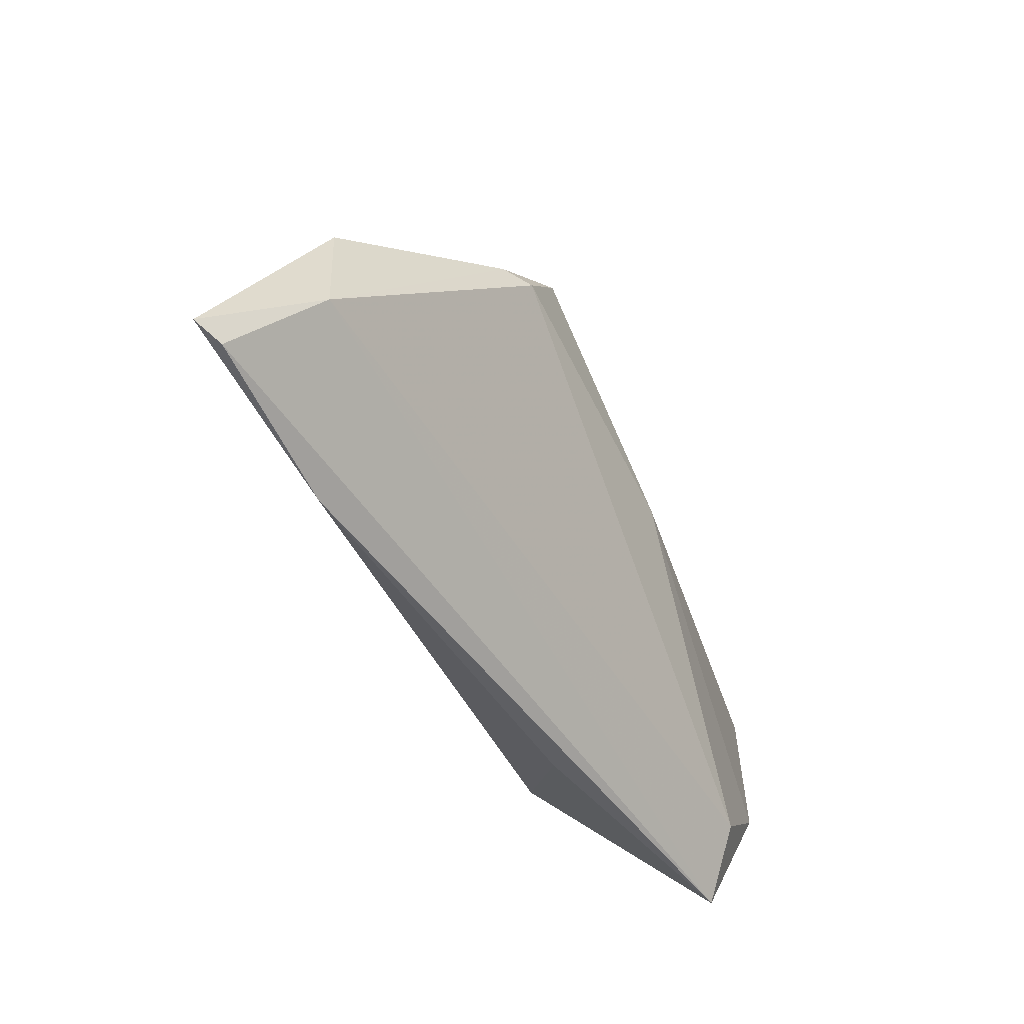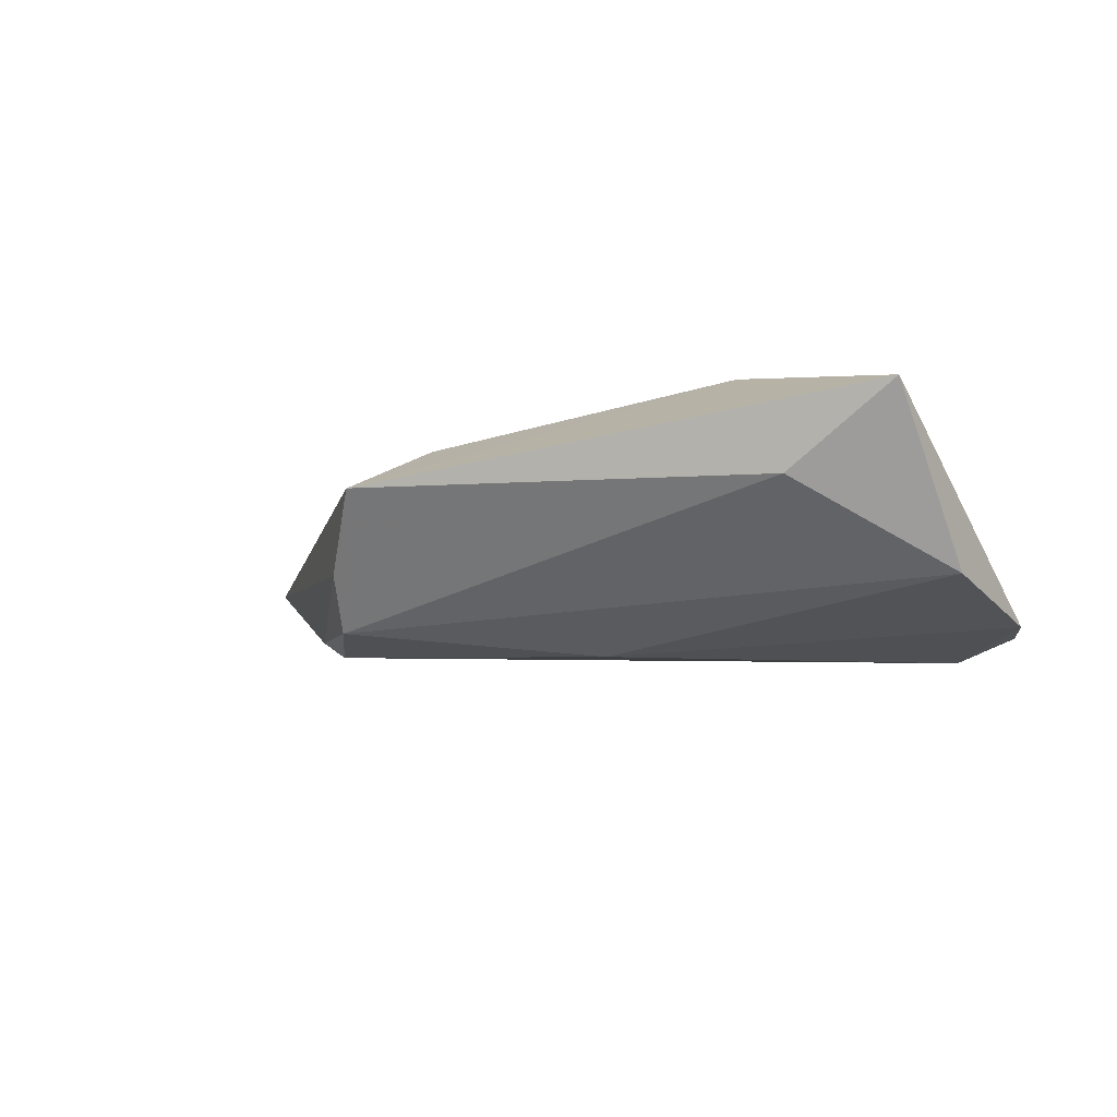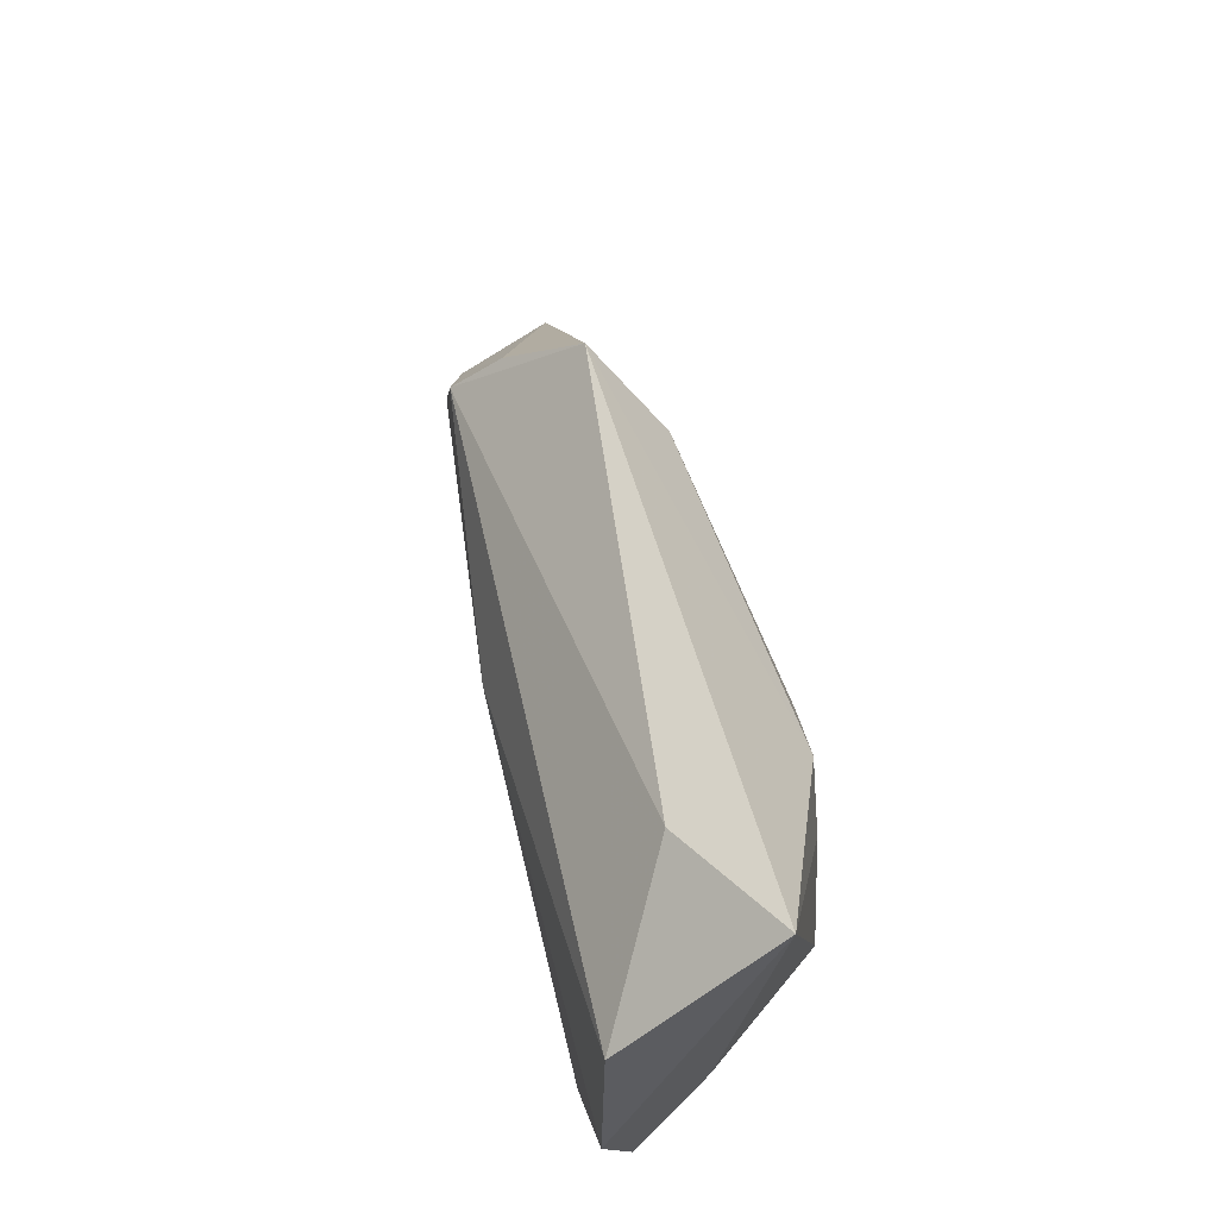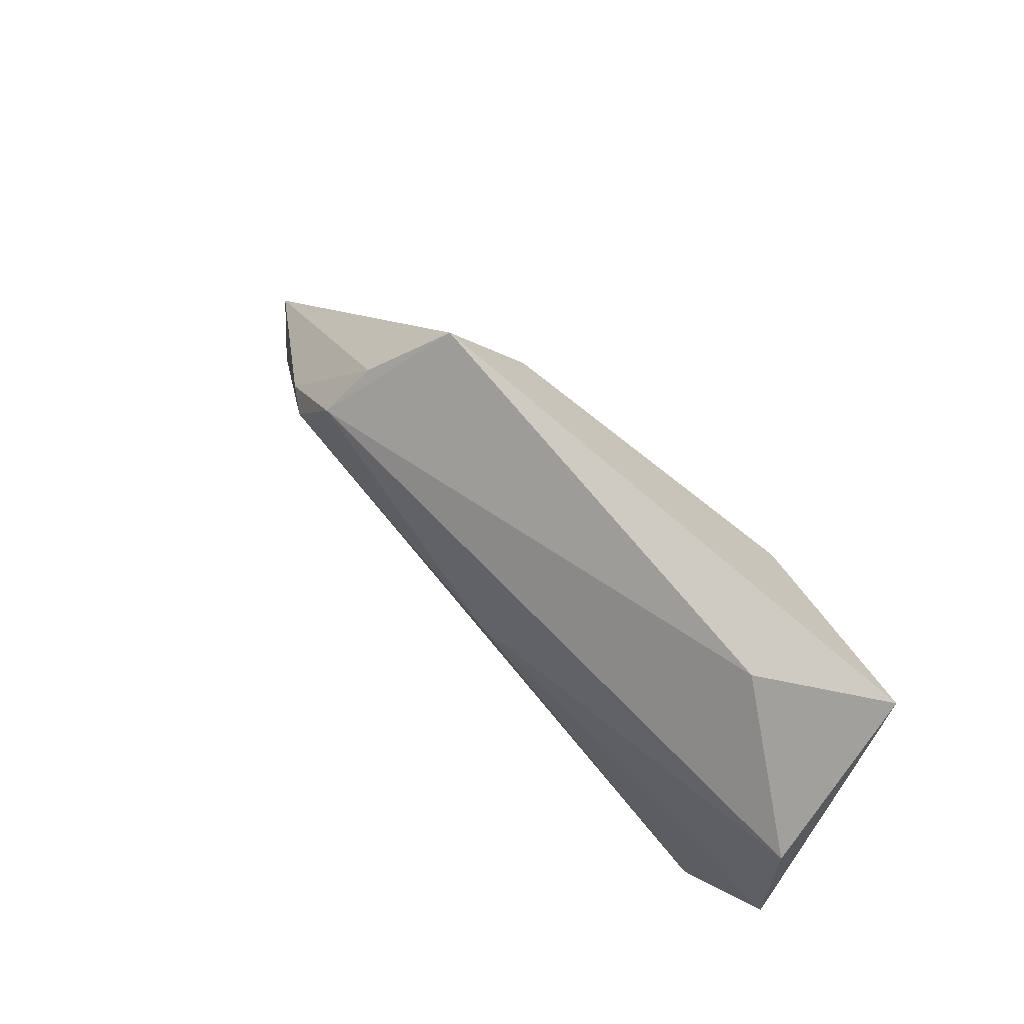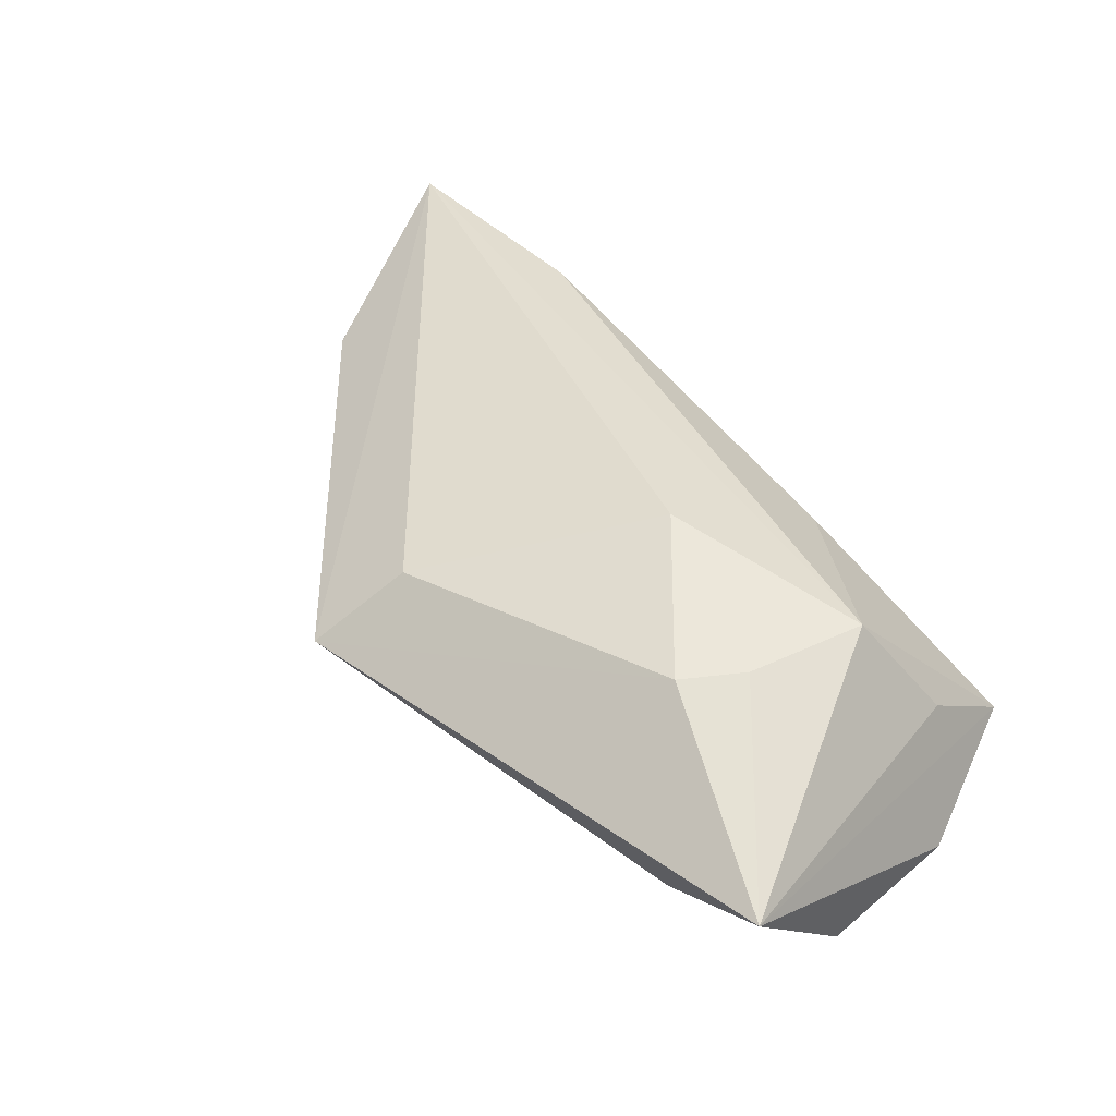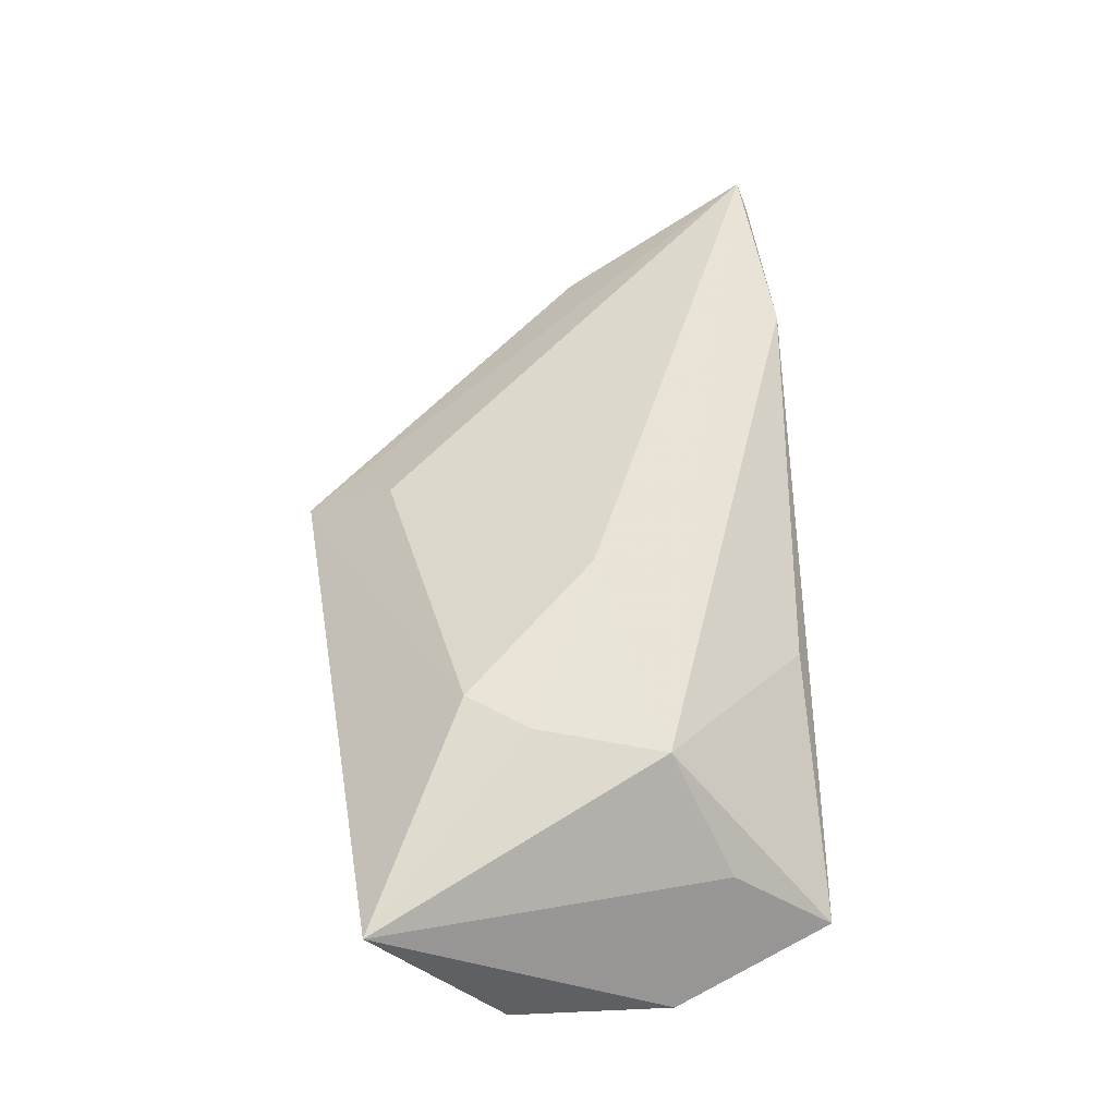
<metadata>
{"format":"obj","ext":"obj","renderer":"f3d","projection":"perspective","resolution":1024,"background":"white","views":[{"elev":-51.8,"azim":108.7,"up":"+Y"},{"elev":-21.2,"azim":-149.2,"up":"+Z"},{"elev":53.2,"azim":-105.5,"up":"+Y"},{"elev":62.1,"azim":-137.6,"up":"+Y"},{"elev":44.7,"azim":-134.2,"up":"+Z"},{"elev":46.7,"azim":-93.6,"up":"+Z"}]}
</metadata>
<code>
v -0.03943 -0.01537 -0.002233
v -0.0474 0.026 0.001577
v -0.0474 0.01073 -0.01568
v -0.0474 -0.008393 -0.01607
v 0.06467 -0.02739 0.01599
v -0.04068 -0.02703 -0.0108
v 0.02823 0.02002 -0.01194
v 0.03489 0.01078 -0.01126
v 0.05649 -0.003331 0.005447
v 0.0259 0.02552 -0.006563
v -0.007195 -0.00174 0.01655
v -0.02307 0.01405 0.0122
v -0.001148 0.00659 -0.01607
v 0.04045 -0.03007 0.0117
v 0.03831 0.01069 -0.008668
v 0.06147 -0.0284 0.01404
v 0.0141 0.0223 0.008304
v 0.05737 -0.0184 0.004504
v 0.01878 0.03304 0.0005538
v -0.03329 0.02486 -0.006093
v -0.02777 0.00671 0.01157
v -0.03171 -0.008457 0.01112
v -0.0358 -0.0191 -0.01546
v -0.009889 -0.02671 0.001044
f 20 7 3
f 4 2 3
f 3 2 20
f 20 2 19
f 19 7 20
f 1 22 2
f 4 3 13
f 13 3 7
f 13 23 4
f 9 19 5
f 5 18 9
f 6 2 4
f 6 1 2
f 4 23 6
f 23 18 6
f 22 1 6
f 15 9 18
f 8 18 23
f 23 13 8
f 8 15 18
f 8 13 7
f 7 15 8
f 7 19 10
f 19 9 10
f 10 15 7
f 9 15 10
f 11 22 5
f 5 19 17
f 17 11 5
f 16 18 5
f 16 6 18
f 5 22 14
f 14 16 5
f 6 16 14
f 2 22 21
f 22 11 21
f 2 21 12
f 12 19 2
f 12 17 19
f 11 17 12
f 12 21 11
f 22 6 24
f 24 14 22
f 6 14 24

</code>
